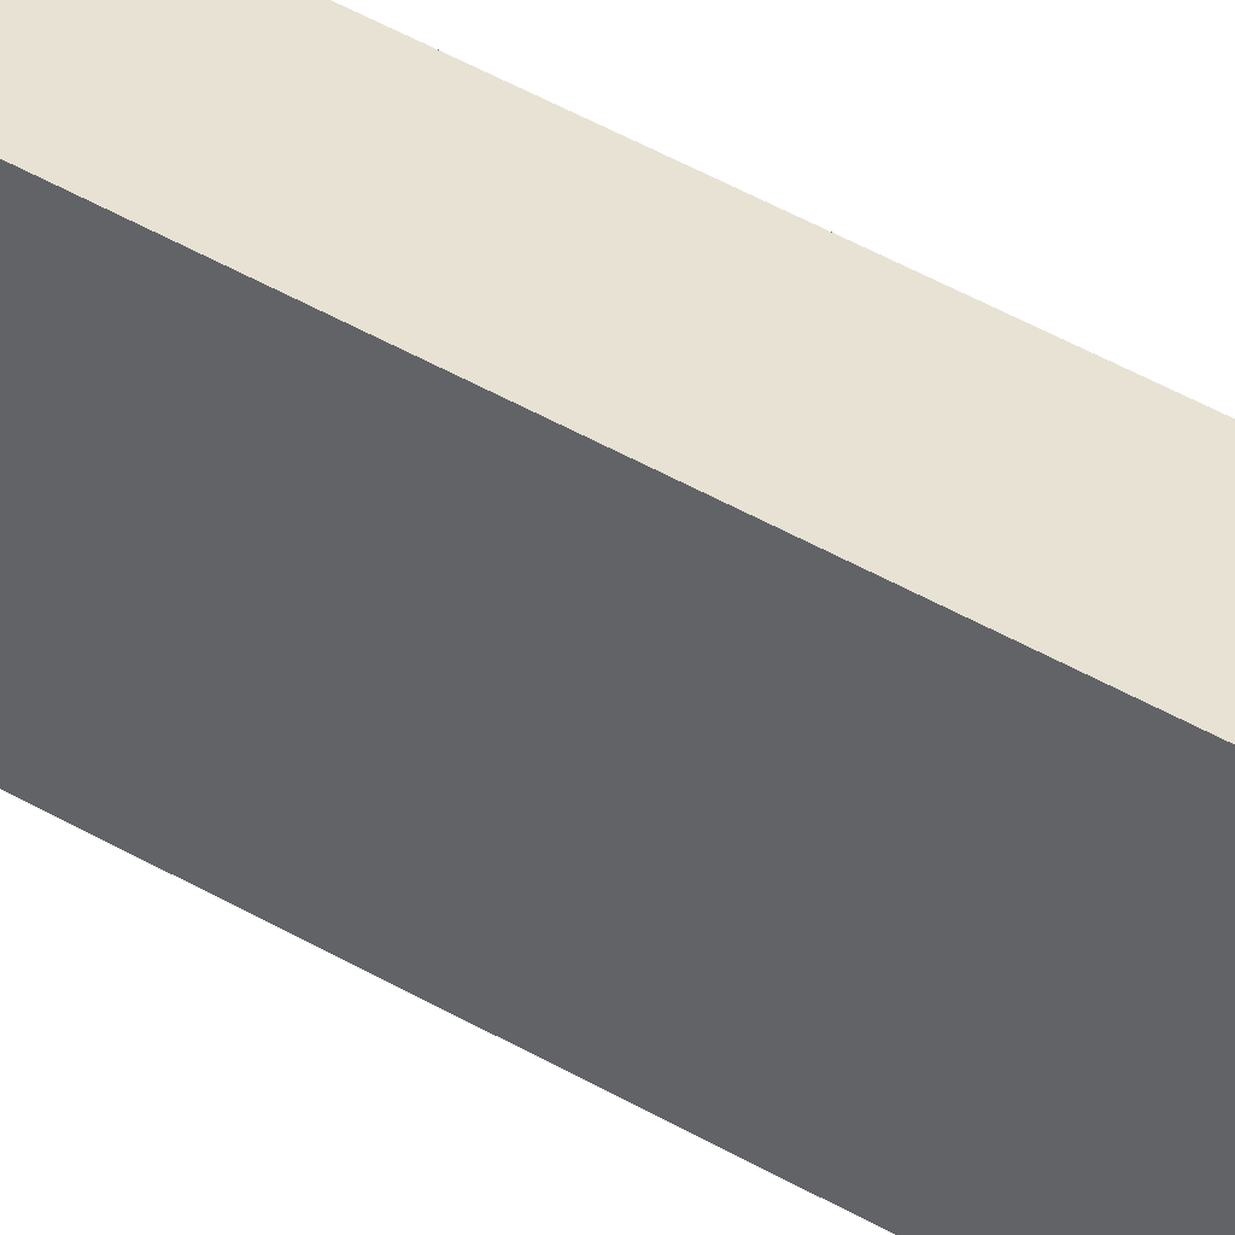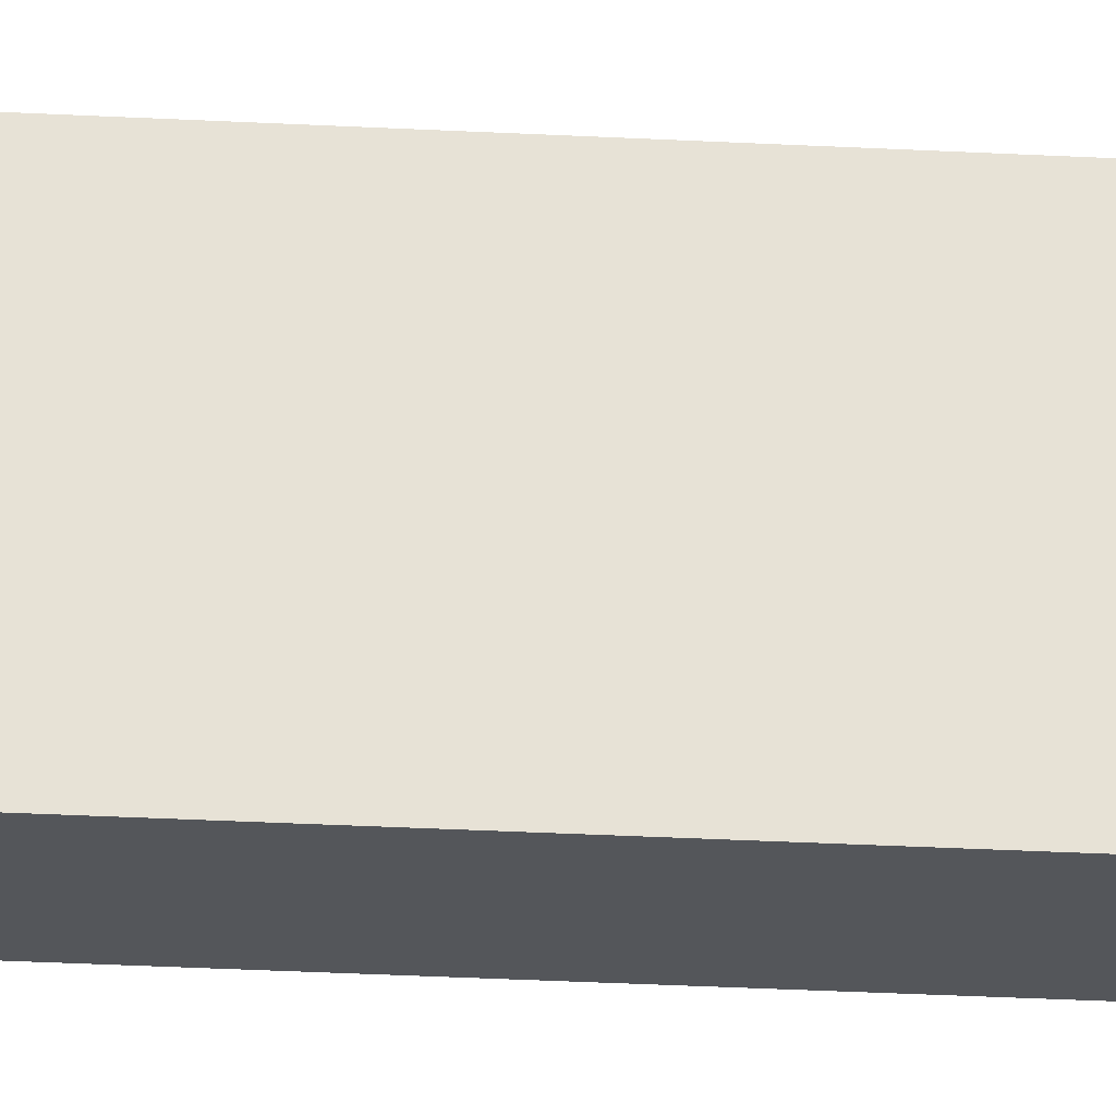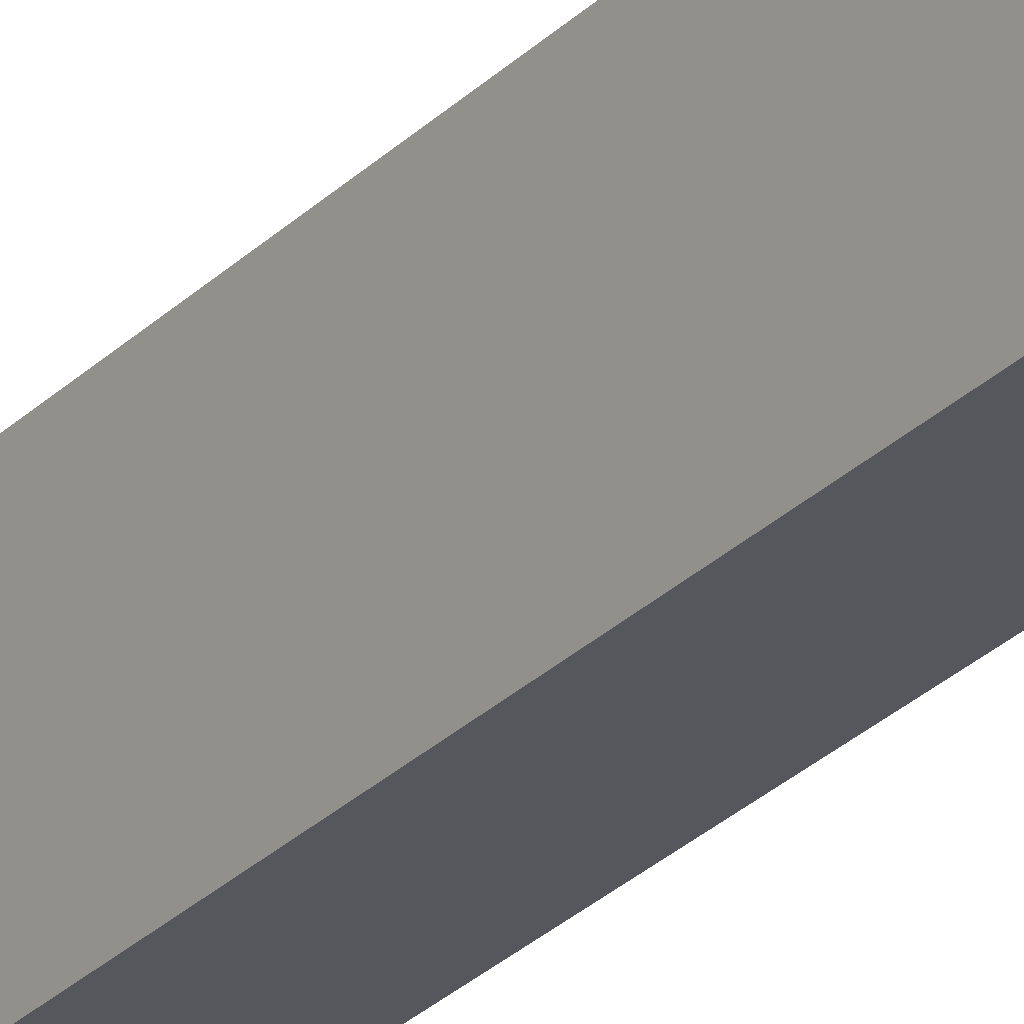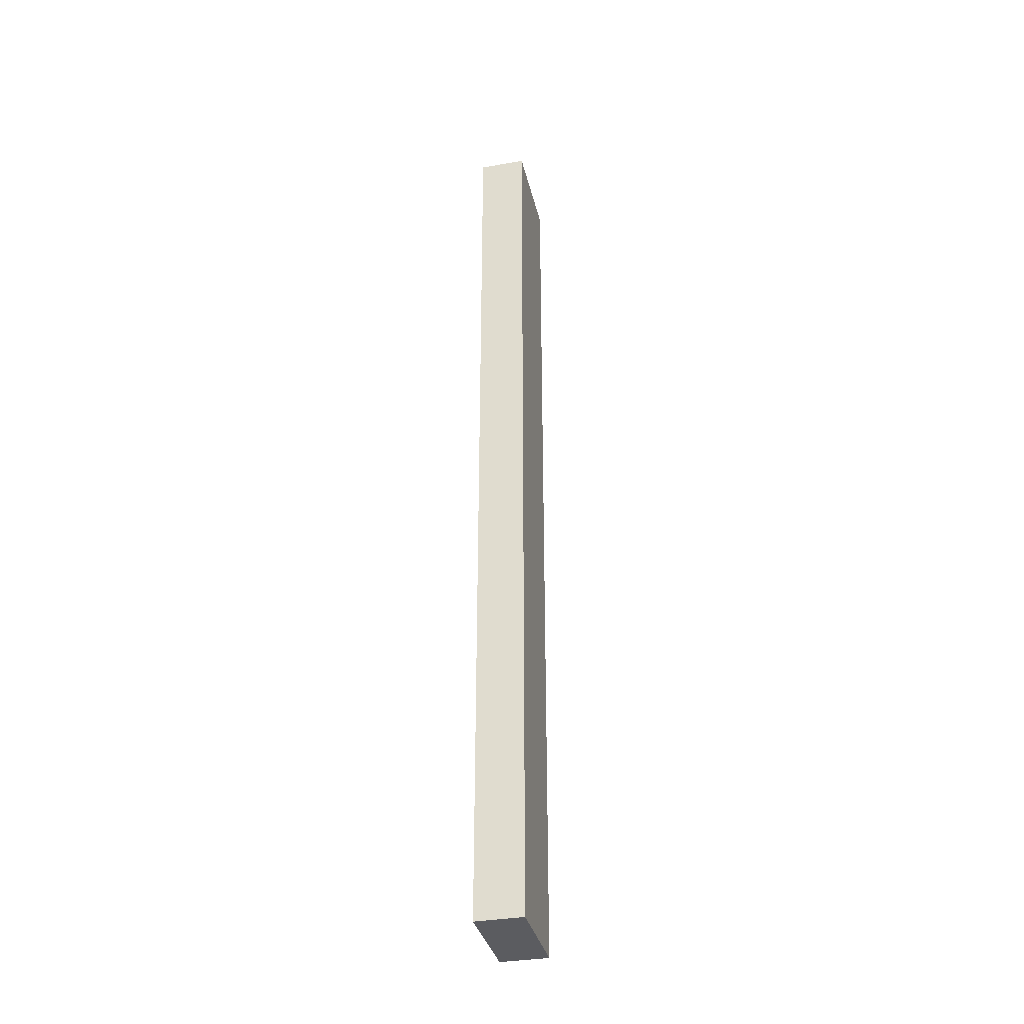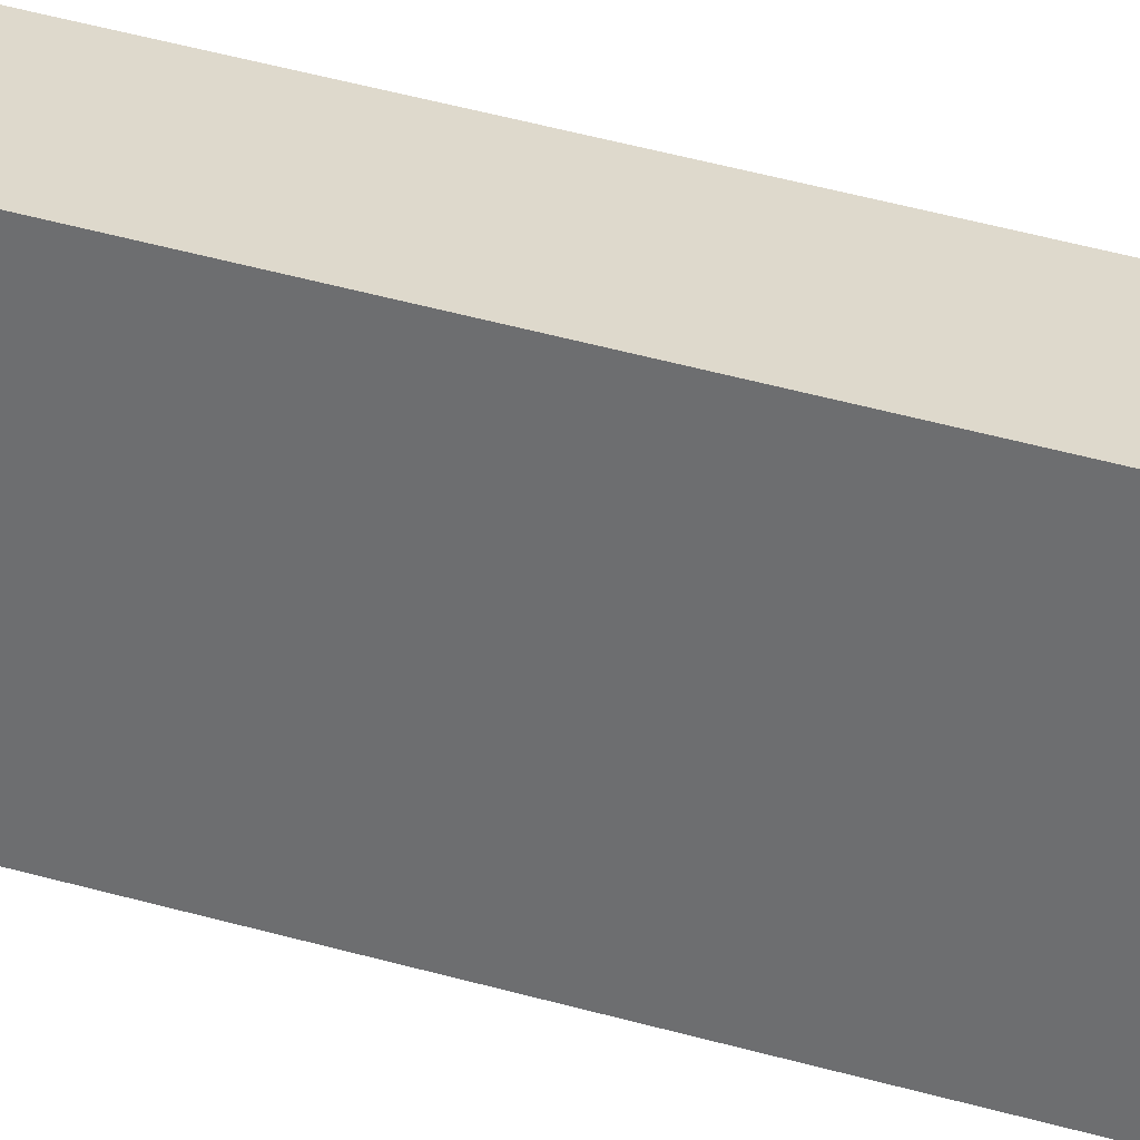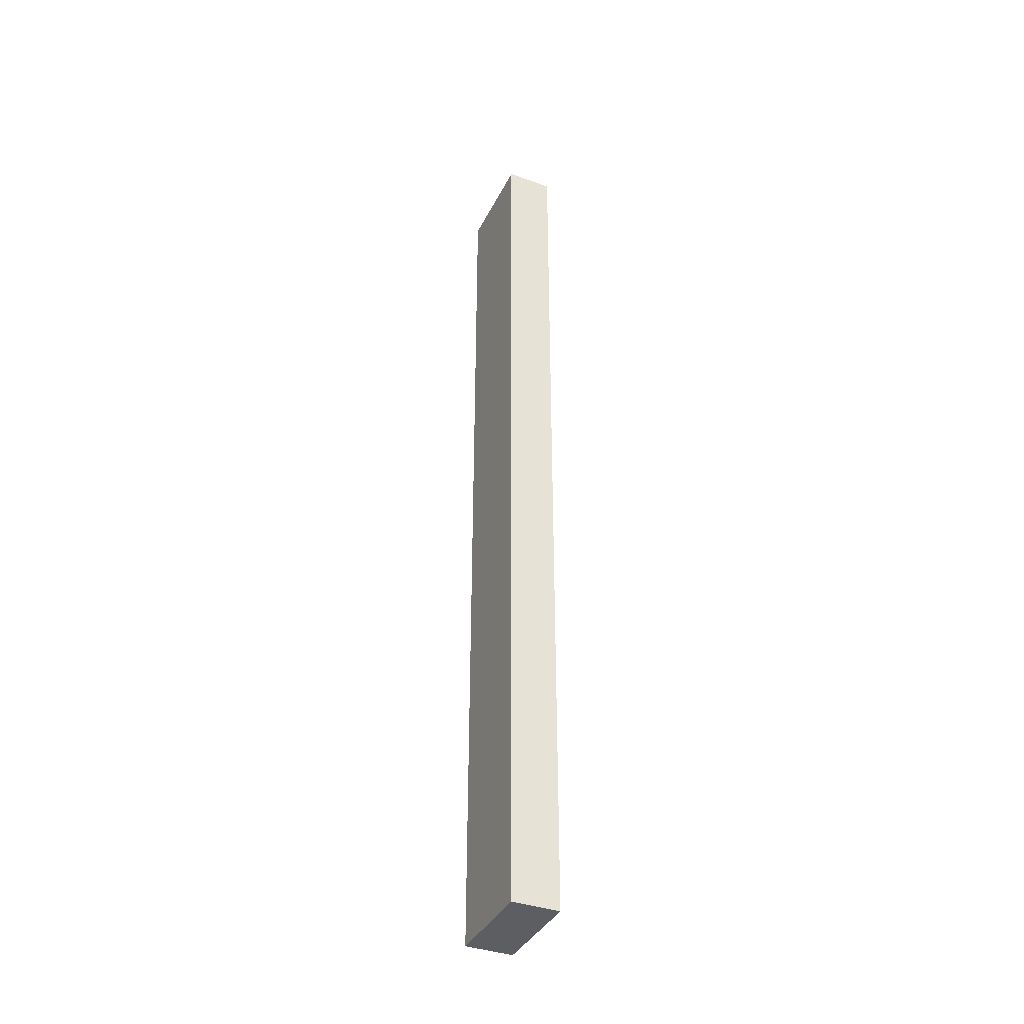
<metadata>
{"format":"obj","ext":"obj","renderer":"f3d","projection":"perspective","resolution":1024,"background":"white","views":[{"elev":40.7,"azim":126.4,"up":"+Z"},{"elev":-25.4,"azim":84.8,"up":"+Z"},{"elev":-27.6,"azim":-34.3,"up":"+Z"},{"elev":-35.1,"azim":-166.9,"up":"+Y"},{"elev":32.2,"azim":-66.3,"up":"+Z"},{"elev":-38.1,"azim":-24.4,"up":"+Y"}]}
</metadata>
<code>
o wall.011_3
v 2.072 -0 -1.873
v 2.122 -0 -1.873
v 2.072 1 -1.873
v 2.122 1 -1.873
v 2.072 -0 -1.98
v 2.122 -0 -1.98
v 2.072 1 -1.98
v 2.122 1 -1.98
v 2.122 0.6667 -1.873
v 2.072 0.6667 -1.873
v 2.122 0.6667 -1.98
v 2.072 0.6667 -1.98
f 10 9 4 3
f 12 10 3 7
f 7 3 4 8
f 5 6 2 1
f 12 11 6 5
f 6 11 9 2
f 1 2 9 10
f 1 10 12 5
f 9 11 8 4
f 11 12 7 8

</code>
